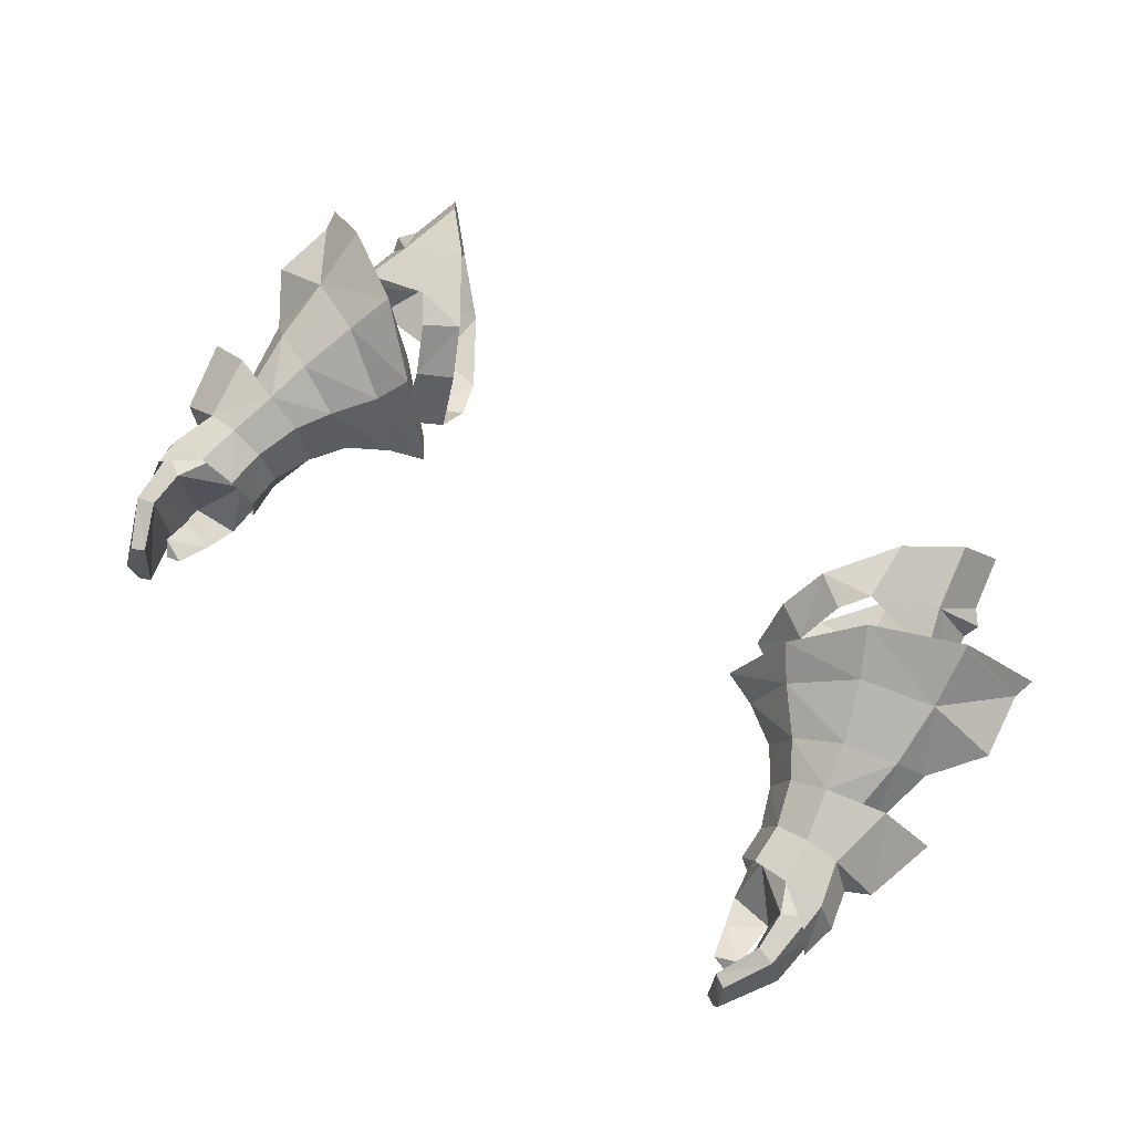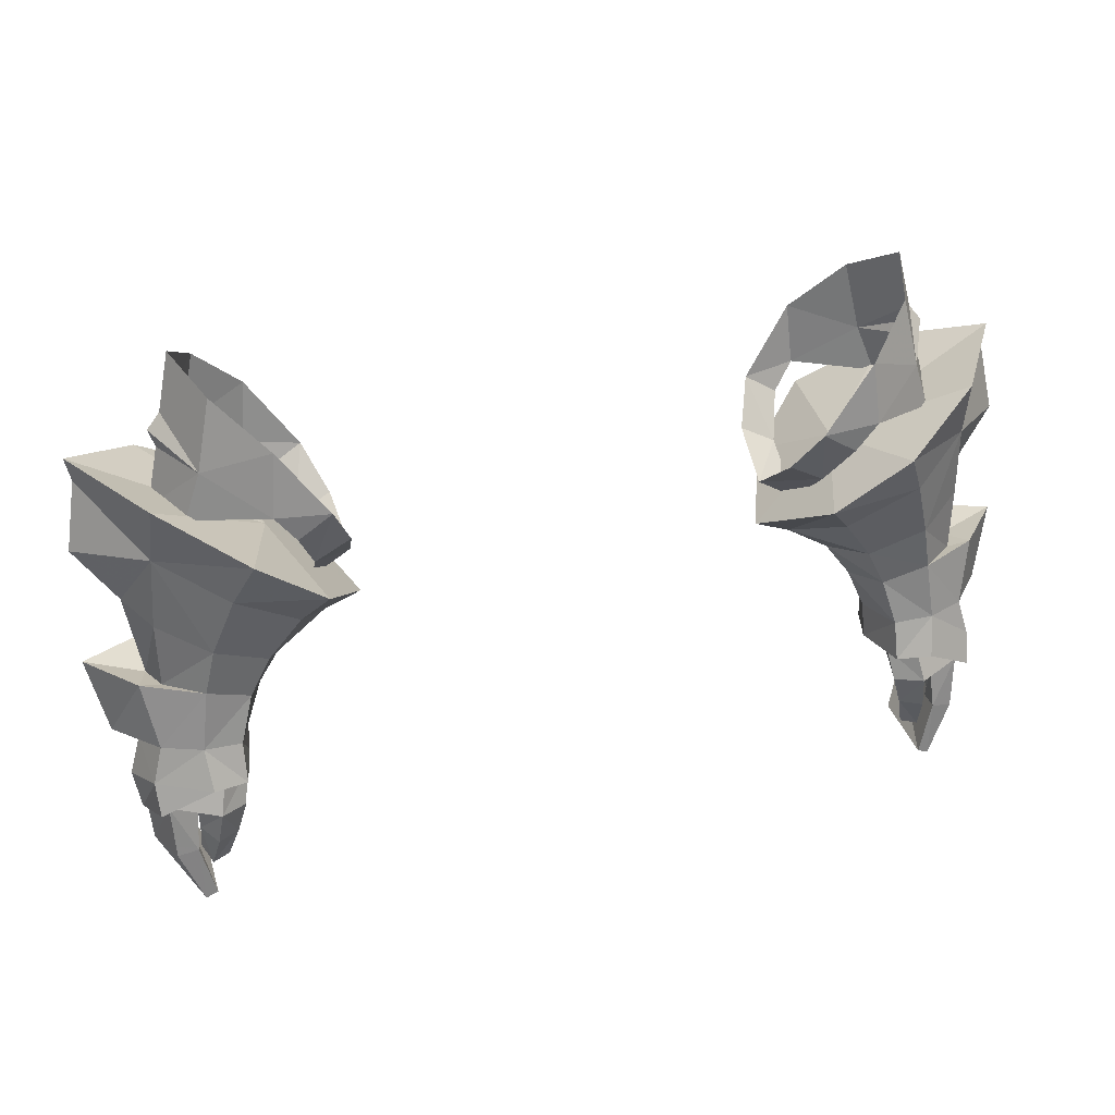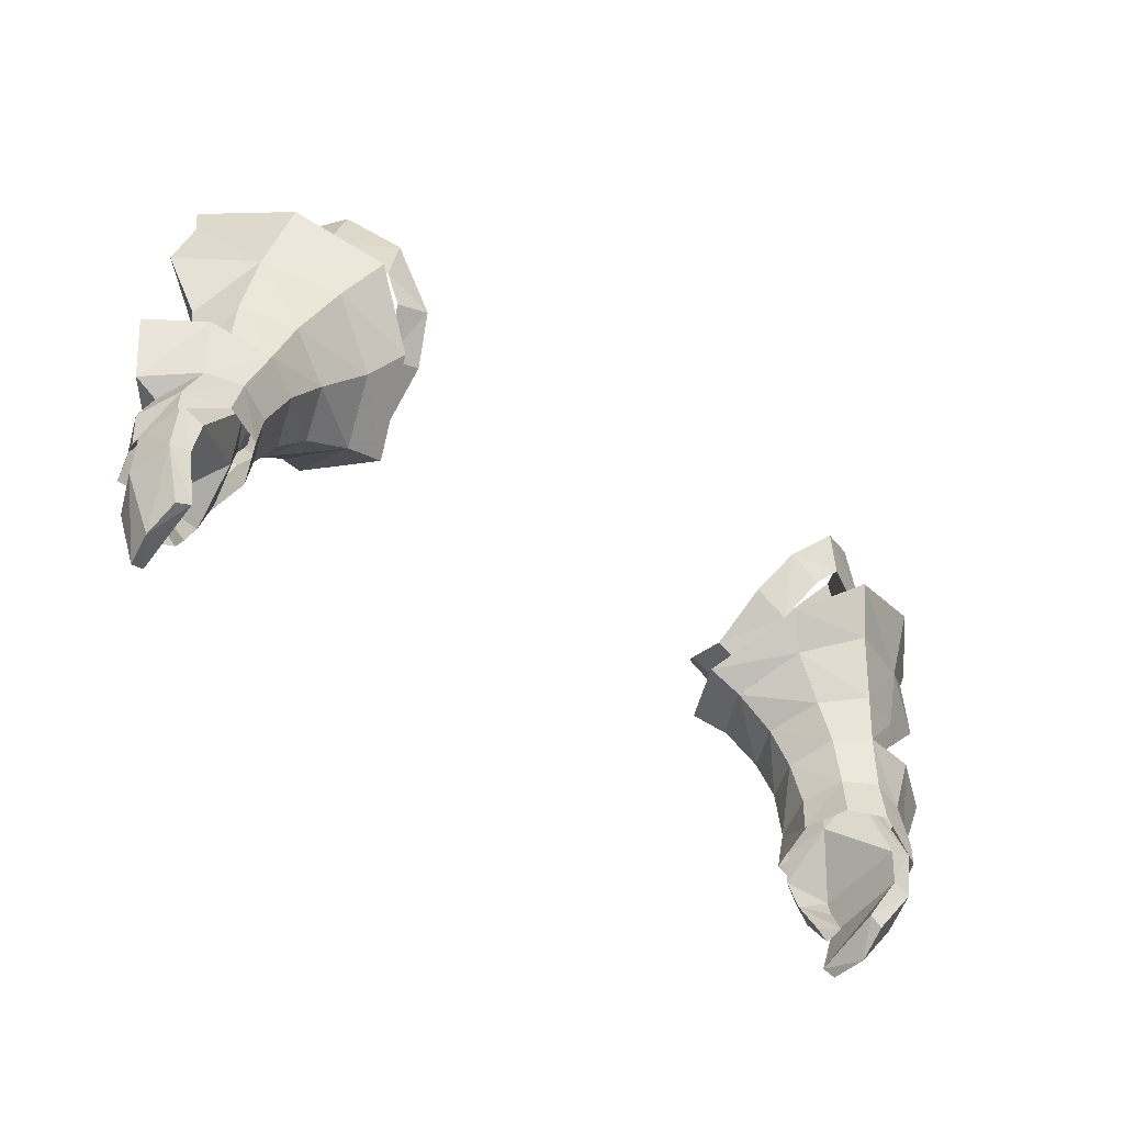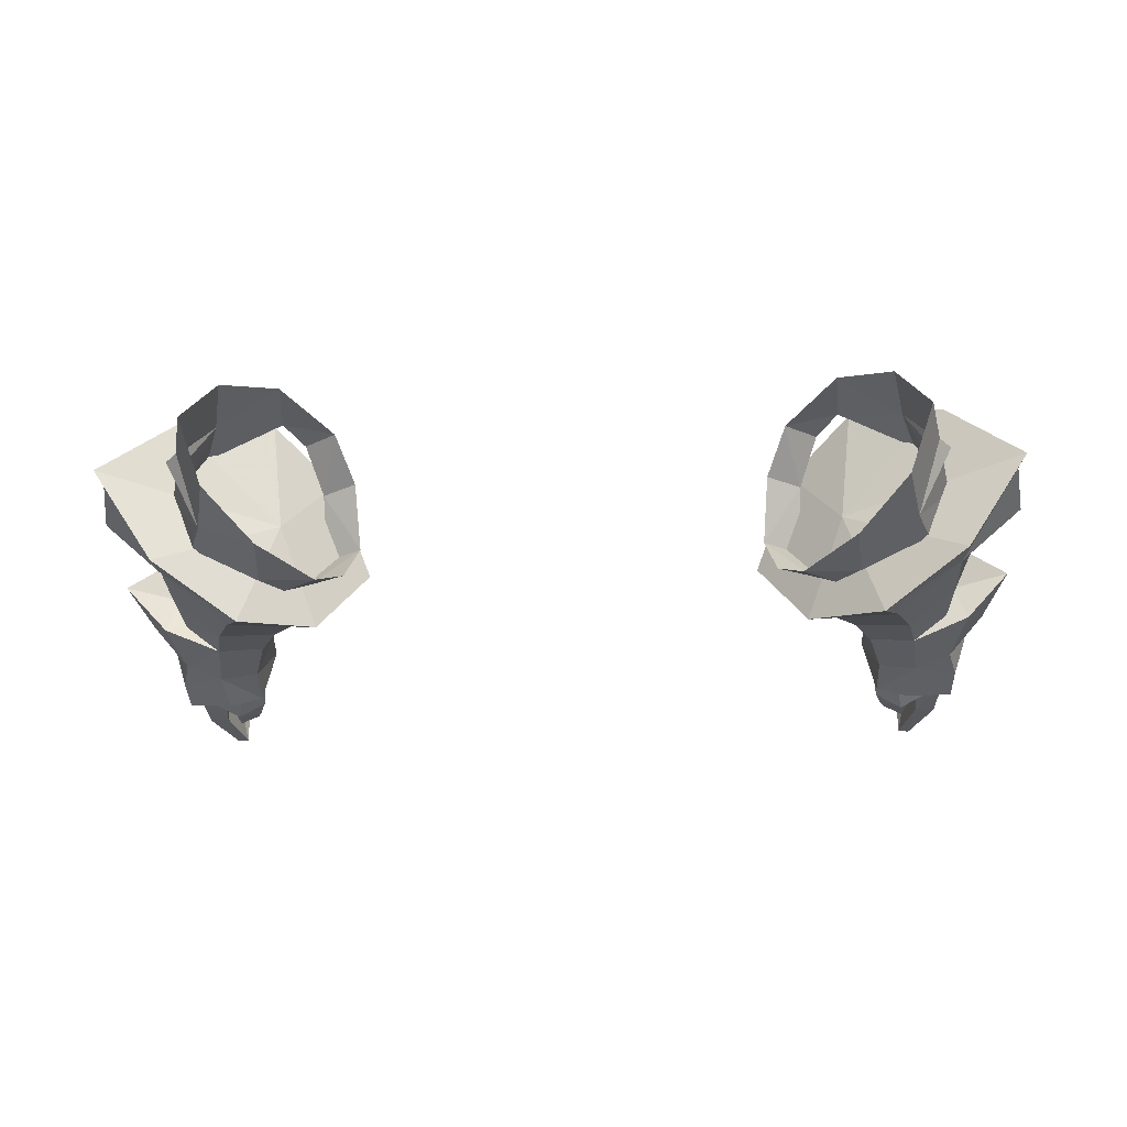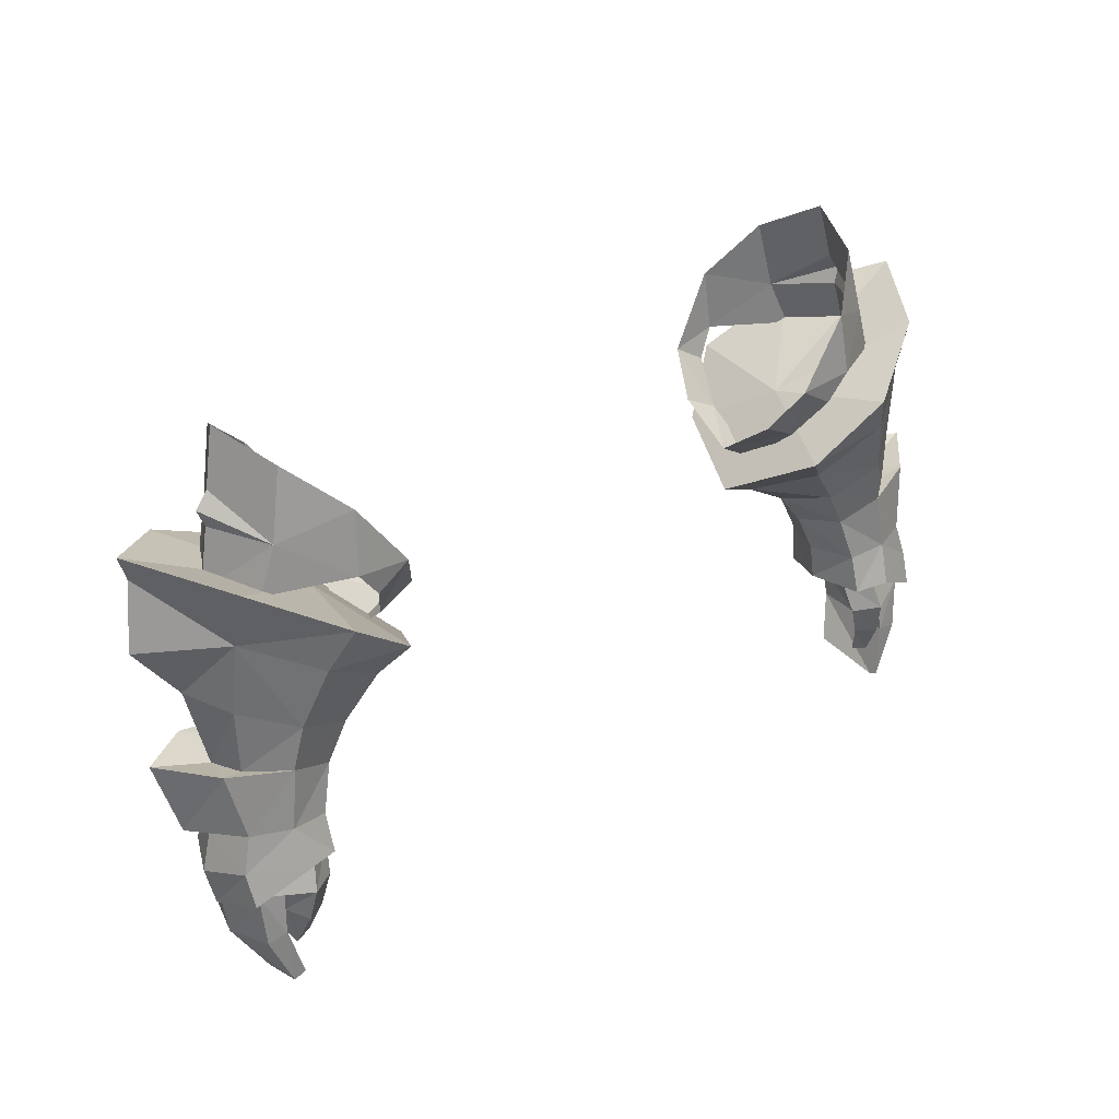
<metadata>
{"format":"obj","ext":"obj","renderer":"f3d","projection":"perspective","resolution":1024,"background":"white","views":[{"elev":68.5,"azim":-143.0,"up":"+Y"},{"elev":31.4,"azim":-17.9,"up":"+Z"},{"elev":-58.2,"azim":143.3,"up":"+Z"},{"elev":-27.8,"azim":2.1,"up":"+Y"},{"elev":32.9,"azim":-39.0,"up":"+Z"}]}
</metadata>
<code>
g priest_glove_male_39750
v -17.35 2.875 66.55
v -18.56 6.243 67.52
v -19.21 5.931 64.63
v -18.12 2.469 63.02
v -10.84 4.62 56.43
v -11.32 1.919 58.62
v -13.13 1.956 57.63
v -12.85 4.564 55.24
v -12.41 0.5166 60.93
v -14.12 0.4612 59.85
v -20.24 5.435 60.04
v -18.91 2.546 60.62
v -19.56 5.749 62.96
v -17.08 9.183 65.81
v -17.85 8.824 62.27
v -12.9 7.669 56.96
v -11.08 7.785 57.94
v -12.02 9.767 59.85
v -13.73 9.711 58.77
v -18.68 8.26 59.95
v 17.22 2.875 66.55
v 17.99 2.469 63.02
v 19.08 5.931 64.63
v 18.44 6.243 67.52
v 10.71 4.62 56.43
v 12.72 4.564 55.24
v 13.01 1.956 57.63
v 11.2 1.919 58.62
v 12.28 0.5166 60.93
v 13.99 0.4612 59.85
v 20.11 5.435 60.04
v 19.43 5.749 62.96
v 18.79 2.546 60.62
v 16.96 9.183 65.81
v 17.72 8.825 62.27
v 10.95 7.786 57.94
v 12.77 7.669 56.96
v 11.89 9.767 59.85
v 13.6 9.711 58.77
v 18.55 8.26 59.95
v -14.92 0.7737 64.4
v -15.21 0.3379 61.28
v -19.88 5.864 63.83
v -14.51 10.52 63.26
v -14.79 10.25 60.11
v 14.79 0.7737 64.4
v 15.08 0.3379 61.28
v 19.75 5.864 63.83
v 14.38 10.52 63.26
v 14.66 10.25 60.11
f 1 2 3
f 3 4 1
f 5 6 7
f 7 8 5
f 9 10 7
f 7 6 9
f 11 12 4
f 4 13 11
f 14 15 3
f 3 2 14
f 5 8 16
f 16 17 5
f 18 17 16
f 16 19 18
f 11 13 15
f 15 20 11
f 21 22 23
f 23 24 21
f 25 26 27
f 27 28 25
f 29 28 27
f 27 30 29
f 31 32 22
f 22 33 31
f 34 24 23
f 23 35 34
f 25 36 37
f 37 26 25
f 38 39 37
f 37 36 38
f 31 40 35
f 35 32 31
f 41 4 42
f 41 42 9
f 42 4 12
f 1 4 41
f 13 4 43
f 4 3 43
f 9 42 10
f 44 45 15
f 44 18 45
f 45 20 15
f 14 44 15
f 13 43 15
f 15 43 3
f 18 19 45
f 46 47 22
f 46 29 47
f 47 33 22
f 21 46 22
f 32 48 22
f 22 48 23
f 29 30 47
f 49 35 50
f 49 50 38
f 50 35 40
f 34 35 49
f 32 35 48
f 35 23 48
f 38 50 39
g priest_glove_male_39750
v -15.77 1.297 53.08
v -14.56 3.86 52.32
v -12.41 4.067 53.58
v -14.17 0.8435 55.28
v -17.47 -0.281 57.53
v -12.92 -0.1263 56.77
v -16.51 -1.18 59.73
v -16.77 1.375 51.11
v -15.86 3.664 50.57
v -20.63 1.2 62.08
v -20.76 1.963 59.11
v -17.46 0.9191 48.73
v -16.75 3.403 48.52
v -21.87 1.065 47.19
v -22.71 3.478 46.33
v -22.37 3.188 44.42
v -21.77 0.4927 45.56
v -19.39 0.54 49.03
v -19.19 -0.2227 46.99
v -17.45 0.3203 46.8
v -16.83 3.17 46.68
v -12.41 4.067 53.58
v -15.52 6.621 52.56
v -13.7 7.575 54.49
v -12.41 4.066 53.58
v -16.8 9.566 56.29
v -15.6 11.28 58.32
v -12.52 8.945 55.85
v -16.7 6.144 50.8
v -20.55 7.977 57.94
v -20.17 9.876 61.04
v -17.52 5.572 48.54
v -21.02 5.884 48.72
v -21.7 5.695 46.39
v -22.15 3.616 48.3
v -21.64 5.664 44.9
v -19.21 6.473 48.62
v -17.64 5.491 46.35
v -19.5 6.391 46.23
v -20.95 2.328 55.29
v -22.11 4.799 55.59
v -21.39 4.121 51.69
v -20.87 2.321 52.01
v -20.66 6.897 54.59
v -17.96 8.074 53.46
v -18.54 7.235 51.17
v -20.38 6.17 51.7
v -12.41 4.066 53.58
v -21.35 1.327 49.05
v -18.5 0.5616 54.42
v -18.98 0.798 52.06
v -10.56 4.102 54.27
v 12.28 4.067 53.58
v 14.43 3.86 52.32
v 15.64 1.297 53.08
v 14.04 0.8436 55.28
v 17.35 -0.281 57.53
v 16.38 -1.18 59.73
v 12.79 -0.1263 56.77
v 16.64 1.375 51.11
v 15.73 3.664 50.57
v 20.63 1.963 59.11
v 20.5 1.2 62.08
v 17.33 0.9192 48.73
v 16.62 3.403 48.52
v 21.74 1.065 47.19
v 21.64 0.4928 45.56
v 22.24 3.188 44.42
v 22.59 3.479 46.33
v 19.26 0.54 49.03
v 17.32 0.3204 46.8
v 19.06 -0.2227 46.99
v 16.7 3.17 46.68
v 12.28 4.067 53.58
v 12.28 4.066 53.58
v 13.57 7.575 54.49
v 15.39 6.621 52.56
v 16.67 9.566 56.29
v 12.4 8.945 55.85
v 15.47 11.28 58.32
v 16.58 6.144 50.8
v 20.04 9.876 61.04
v 20.42 7.977 57.94
v 17.39 5.572 48.54
v 20.89 5.884 48.72
v 22.02 3.616 48.3
v 21.57 5.695 46.39
v 21.51 5.664 44.9
v 19.08 6.473 48.62
v 19.37 6.391 46.23
v 17.51 5.491 46.35
v 20.82 2.328 55.29
v 20.74 2.321 52.01
v 21.26 4.121 51.69
v 21.98 4.799 55.59
v 20.53 6.897 54.59
v 20.25 6.17 51.7
v 18.41 7.235 51.17
v 17.83 8.074 53.46
v 12.28 4.066 53.58
v 21.23 1.327 49.05
v 18.37 0.5616 54.42
v 18.85 0.7981 52.06
v 10.43 4.102 54.27
v -23.38 3.74 48.95
v -23.55 5.824 61.77
v -24.17 5.312 58.35
v -21.97 1.998 52.37
v -23.83 6.022 62.9
v -20.38 6.17 51.7
v -21.63 6.553 52.17
v -19.07 1.763 50.19
v -17.97 1.398 48.73
v -17.69 1.653 49.68
v -19.33 1.582 49.26
v -19.44 5.352 49.98
v -20.21 3.566 49.48
v -19.87 3.613 50.31
v -19.82 5.238 49.16
v -17.7 3.553 48.37
v -17.32 3.617 49.19
v -17.94 5.489 49.46
v -17.7 3.553 48.37
v -18.54 5.422 48.58
v -17.32 3.617 49.19
v -21.52 5.558 45.59
v -20.26 5.614 44.88
v -21.33 1.017 45.59
v -22.24 3.309 45.47
v -17.32 1.302 46.9
v -18.92 -0.222 45.43
v -17.59 0.6677 45.27
v -18.57 0.3792 47.16
v -19.88 1.209 43.93
v -19.16 0.1444 43.63
v -19.94 1.024 44.98
v -18.07 0.7757 43.65
v -19.94 1.024 44.98
v -17.59 0.6677 45.27
v -19.88 1.209 43.93
v -19.44 1.061 41.73
v -19.86 1.712 42.4
v -19.86 1.712 42.4
v -18.57 1.336 41.91
v -20.35 5.298 42.89
v -21.35 5.174 42.65
v -22 2.919 42.57
v -19.34 4.287 40.7
v -20.04 4.189 40.32
v -20.32 2.429 39.75
v -20.14 0.7409 42.94
v -21.19 0.7724 42.76
v -20.03 0.6199 39.92
v -19.42 0.5471 40.22
v -19.42 0.5471 40.22
v -20.14 0.7409 42.94
v -19.34 4.287 40.7
v -20.32 2.429 39.75
v -20.04 4.189 40.32
v -19.42 0.5471 40.22
v -18.07 0.7757 43.65
v -18.57 1.336 41.91
v -17.85 3.527 46.96
v -17.32 1.302 46.9
v -19.44 1.061 41.73
v -20.03 0.6199 39.92
v -14.85 5.047 58.33
v -10.56 4.102 54.27
v -12.52 8.945 55.85
v -12.92 -0.1263 56.77
v -16.51 -1.18 59.73
v -20.63 1.2 62.08
v -15.6 11.28 58.32
v -20.17 9.876 61.04
v -23.83 6.022 62.9
v -10.56 4.102 54.27
v -24.29 4.497 52.63
v -21.63 6.553 52.17
v -21.39 4.121 51.69
v -24.29 4.497 52.63
v 23.25 3.74 48.95
v 24.04 5.312 58.35
v 23.42 5.824 61.77
v 21.84 1.998 52.37
v 23.7 6.022 62.9
v 21.5 6.553 52.17
v 20.25 6.17 51.7
v 18.94 1.763 50.19
v 17.56 1.653 49.68
v 17.84 1.398 48.73
v 19.2 1.582 49.26
v 19.31 5.352 49.98
v 19.74 3.613 50.31
v 20.08 3.566 49.48
v 19.69 5.238 49.16
v 17.58 3.553 48.37
v 17.19 3.617 49.19
v 17.81 5.489 49.46
v 18.41 5.422 48.58
v 17.58 3.553 48.37
v 17.19 3.617 49.19
v 21.39 5.558 45.59
v 20.13 5.614 44.88
v 21.2 1.017 45.59
v 22.11 3.309 45.47
v 17.19 1.302 46.9
v 17.47 0.6677 45.27
v 18.79 -0.222 45.43
v 18.44 0.3792 47.16
v 19.03 0.1444 43.63
v 19.75 1.209 43.93
v 19.81 1.024 44.98
v 17.95 0.7757 43.65
v 17.47 0.6677 45.27
v 19.81 1.024 44.98
v 19.75 1.209 43.93
v 19.31 1.061 41.73
v 19.74 1.712 42.4
v 19.74 1.712 42.4
v 18.44 1.336 41.91
v 20.23 5.298 42.89
v 21.22 5.174 42.65
v 21.87 2.919 42.57
v 19.21 4.287 40.7
v 19.91 4.189 40.32
v 20.19 2.429 39.75
v 20.01 0.7409 42.94
v 21.06 0.7725 42.76
v 19.3 0.5472 40.22
v 19.9 0.62 39.92
v 19.3 0.5472 40.22
v 20.01 0.7409 42.94
v 19.21 4.287 40.7
v 19.91 4.189 40.32
v 20.19 2.429 39.75
v 19.3 0.5472 40.22
v 17.95 0.7757 43.65
v 18.44 1.336 41.91
v 17.72 3.527 46.96
v 17.19 1.302 46.9
v 19.31 1.061 41.73
v 19.9 0.62 39.92
v 12.4 8.945 55.85
v 10.43 4.102 54.27
v 14.72 5.047 58.33
v 12.79 -0.1263 56.77
v 16.38 -1.18 59.73
v 20.5 1.2 62.08
v 15.47 11.28 58.32
v 20.04 9.876 61.04
v 23.7 6.022 62.9
v 10.43 4.102 54.27
v 24.17 4.497 52.63
v 21.5 6.553 52.17
v 24.17 4.497 52.63
v 21.26 4.121 51.69
f 51 52 53
f 53 54 51
f 55 54 56
f 56 57 55
f 58 59 52
f 52 51 58
f 57 60 61
f 61 55 57
f 62 63 59
f 59 58 62
f 64 65 66
f 66 67 64
f 68 69 70
f 70 62 68
f 62 70 71
f 71 63 62
f 72 73 74
f 74 75 72
f 76 77 78
f 78 74 76
f 79 73 52
f 52 59 79
f 77 76 80
f 80 81 77
f 82 79 59
f 59 63 82
f 83 84 65
f 65 85 83
f 84 86 66
f 66 65 84
f 87 82 88
f 88 89 87
f 82 63 71
f 71 88 82
f 90 91 92
f 92 93 90
f 94 95 96
f 96 97 94
f 56 54 98
f 98 53 56
f 64 99 85
f 85 65 64
f 100 90 93
f 93 101 100
f 94 97 92
f 92 91 94
f 102 72 75
f 75 74 102
f 103 104 105
f 105 106 103
f 107 108 109
f 109 106 107
f 110 105 104
f 104 111 110
f 108 107 112
f 112 113 108
f 114 110 111
f 111 115 114
f 116 117 118
f 118 119 116
f 120 114 121
f 121 122 120
f 114 115 123
f 123 121 114
f 124 125 126
f 126 127 124
f 128 126 129
f 129 130 128
f 131 111 104
f 104 127 131
f 130 132 133
f 133 128 130
f 134 115 111
f 111 131 134
f 135 136 119
f 119 137 135
f 137 119 118
f 118 138 137
f 139 140 141
f 141 134 139
f 134 141 123
f 123 115 134
f 142 143 144
f 144 145 142
f 146 147 148
f 148 149 146
f 150 106 109
f 109 103 150
f 116 119 136
f 136 151 116
f 152 153 143
f 143 142 152
f 146 145 144
f 144 147 146
f 154 126 125
f 125 124 154
f 53 98 54
f 74 78 102
f 99 155 85
f 51 54 100
f 100 101 51
f 55 100 54
f 156 157 61
f 55 61 100
f 90 100 61
f 93 92 158
f 58 51 101
f 157 91 61
f 60 156 61
f 159 156 60
f 68 58 101
f 69 64 67
f 68 64 69
f 68 62 58
f 99 64 68
f 74 73 95
f 96 95 73
f 95 76 74
f 157 156 80
f 80 76 95
f 94 91 80
f 160 96 161
f 73 79 96
f 91 157 80
f 156 81 80
f 156 159 81
f 79 87 96
f 84 89 86
f 84 87 89
f 82 87 79
f 84 83 87
f 52 73 72
f 162 163 164
f 163 162 165
f 166 167 168
f 167 166 169
f 170 164 163
f 164 170 171
f 162 167 165
f 167 162 168
f 172 173 174
f 173 172 175
f 166 174 169
f 174 166 172
f 176 174 177
f 174 176 169
f 178 167 179
f 167 178 165
f 180 181 182
f 181 180 183
f 181 184 185
f 184 181 186
f 187 188 189
f 188 187 190
f 184 191 185
f 191 184 192
f 193 187 194
f 187 193 190
f 195 176 177
f 176 195 196
f 196 179 176
f 179 196 197
f 198 196 195
f 196 198 199
f 196 200 197
f 200 196 199
f 178 201 186
f 201 178 202
f 201 203 204
f 203 201 202
f 203 197 200
f 197 203 202
f 195 205 198
f 205 195 206
f 197 178 179
f 178 197 202
f 188 195 177
f 195 188 206
f 207 208 209
f 208 207 210
f 191 211 185
f 211 191 212
f 181 211 182
f 211 181 185
f 169 179 167
f 179 169 176
f 213 177 174
f 178 181 183
f 165 183 163
f 163 183 180
f 163 180 170
f 214 213 173
f 178 186 181
f 213 214 189
f 193 194 215
f 177 213 188
f 213 189 188
f 174 173 213
f 208 210 216
f 165 178 183
f 217 218 219
f 217 220 218
f 217 221 220
f 217 222 221
f 217 219 223
f 217 223 224
f 217 225 222
f 217 224 225
f 83 96 87
f 101 99 68
f 53 226 56
f 158 227 155
f 228 96 83
f 158 99 101
f 158 92 227
f 83 85 155
f 228 83 155
f 229 161 230
f 90 61 91
f 93 158 101
f 158 155 99
f 94 80 95
f 160 161 229
f 228 155 227
f 106 150 103
f 154 129 126
f 136 231 151
f 152 106 105
f 105 153 152
f 106 152 107
f 112 232 233
f 152 112 107
f 112 152 142
f 234 144 143
f 153 105 110
f 112 145 232
f 112 233 113
f 113 233 235
f 153 110 120
f 117 116 122
f 122 116 120
f 110 114 120
f 120 116 151
f 149 127 126
f 127 149 148
f 126 128 149
f 133 233 232
f 149 128 133
f 133 145 146
f 236 148 237
f 148 131 127
f 133 232 145
f 133 132 233
f 132 235 233
f 148 139 131
f 138 140 137
f 140 139 137
f 131 139 134
f 139 135 137
f 124 127 104
f 238 239 240
f 240 241 238
f 242 243 244
f 244 245 242
f 246 240 239
f 239 247 246
f 238 241 244
f 244 243 238
f 248 249 250
f 250 251 248
f 242 245 249
f 249 248 242
f 252 253 249
f 249 245 252
f 254 255 244
f 244 241 254
f 256 257 258
f 258 259 256
f 258 260 261
f 261 262 258
f 263 264 265
f 265 266 263
f 261 260 267
f 267 268 261
f 269 270 263
f 263 266 269
f 271 253 252
f 252 272 271
f 272 252 255
f 255 273 272
f 274 271 272
f 272 275 274
f 272 273 276
f 276 275 272
f 254 262 277
f 277 278 254
f 277 279 280
f 280 278 277
f 280 276 273
f 273 278 280
f 271 274 281
f 281 282 271
f 273 255 254
f 254 278 273
f 265 253 271
f 271 282 265
f 283 284 285
f 285 286 283
f 267 260 287
f 287 288 267
f 258 257 287
f 287 260 258
f 245 244 255
f 255 252 245
f 289 249 253
f 254 259 258
f 241 240 259
f 240 256 259
f 240 246 256
f 290 250 289
f 254 258 262
f 289 264 290
f 269 291 270
f 253 265 289
f 289 265 264
f 249 289 250
f 285 292 286
f 241 259 254
f 293 294 295
f 294 296 295
f 296 297 295
f 297 298 295
f 299 293 295
f 300 299 295
f 298 301 295
f 301 300 295
f 139 148 135
f 120 151 153
f 109 302 103
f 231 303 234
f 135 148 304
f 153 151 234
f 303 144 234
f 231 136 135
f 231 135 304
f 305 236 306
f 145 112 142
f 153 234 143
f 151 231 234
f 149 133 146
f 306 236 237
f 303 231 304

</code>
